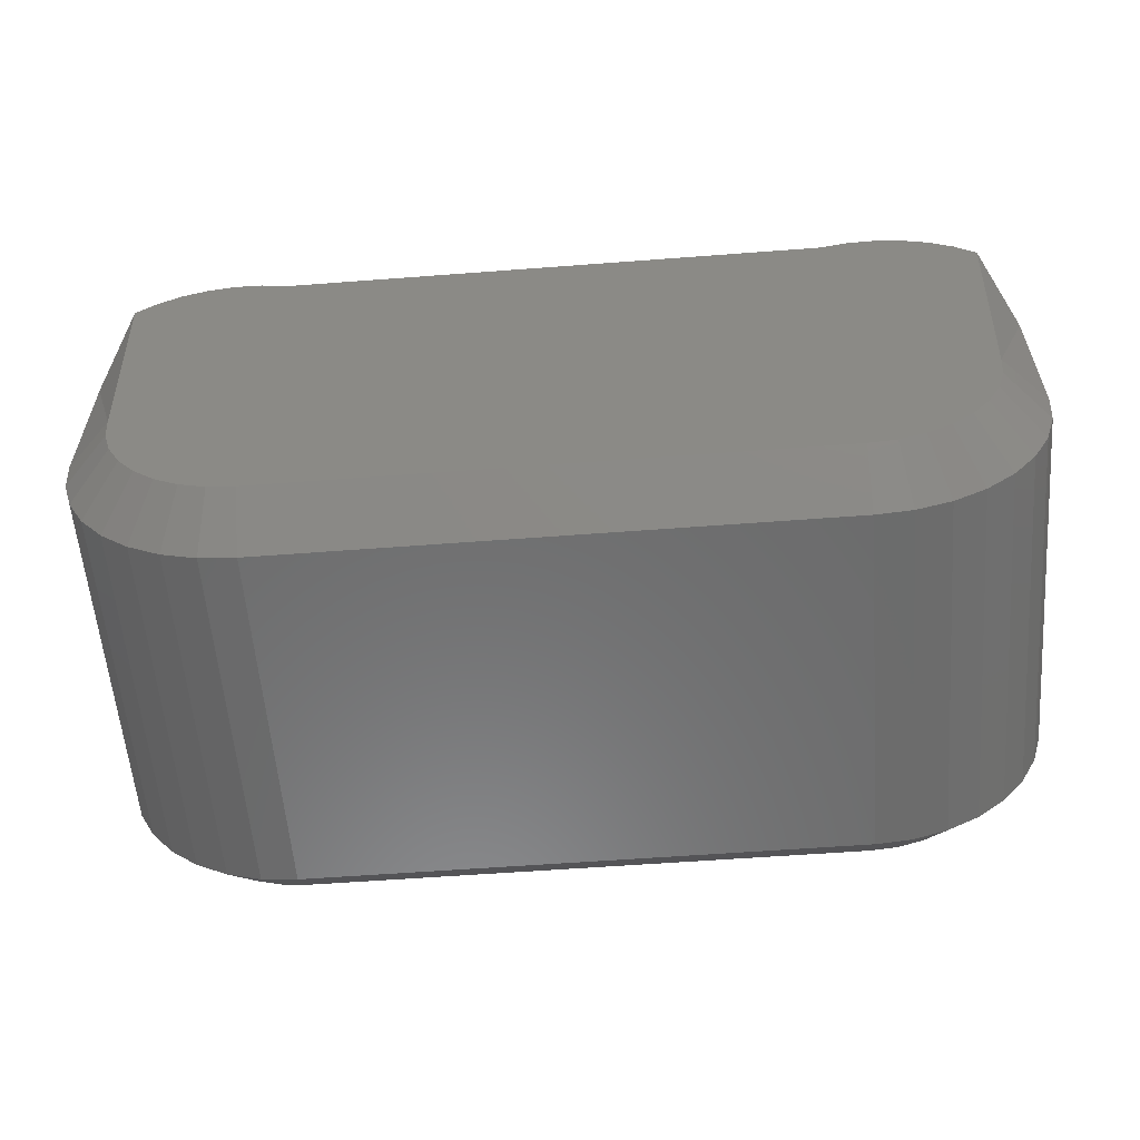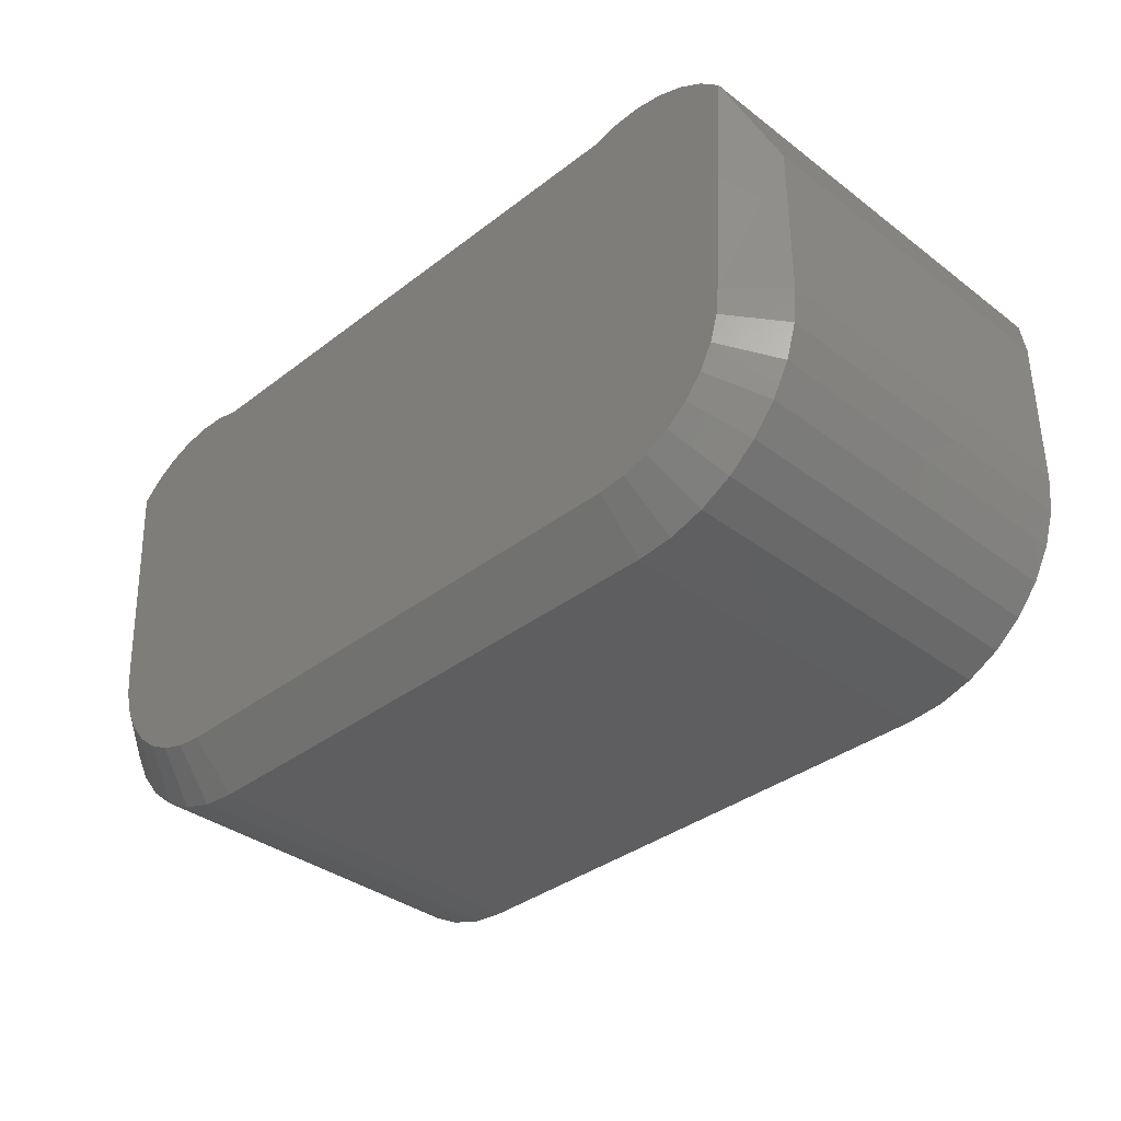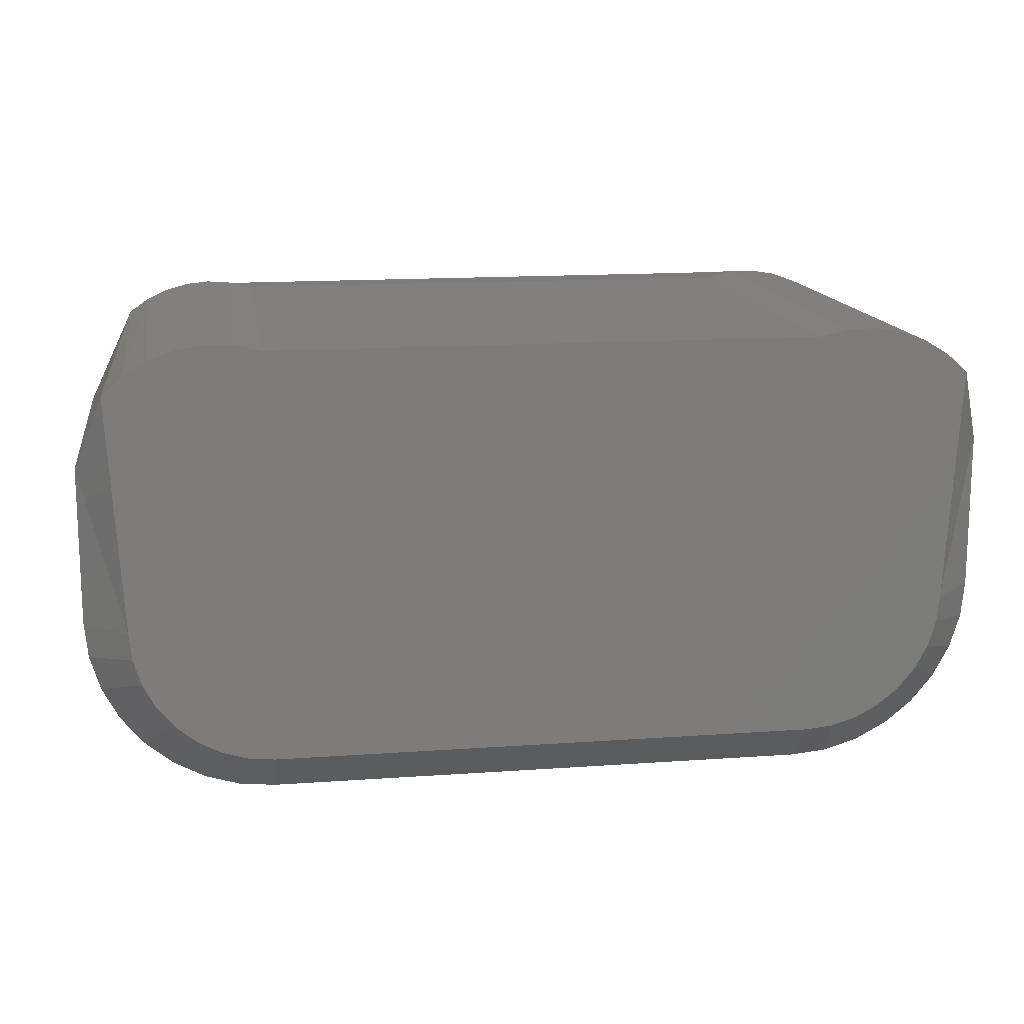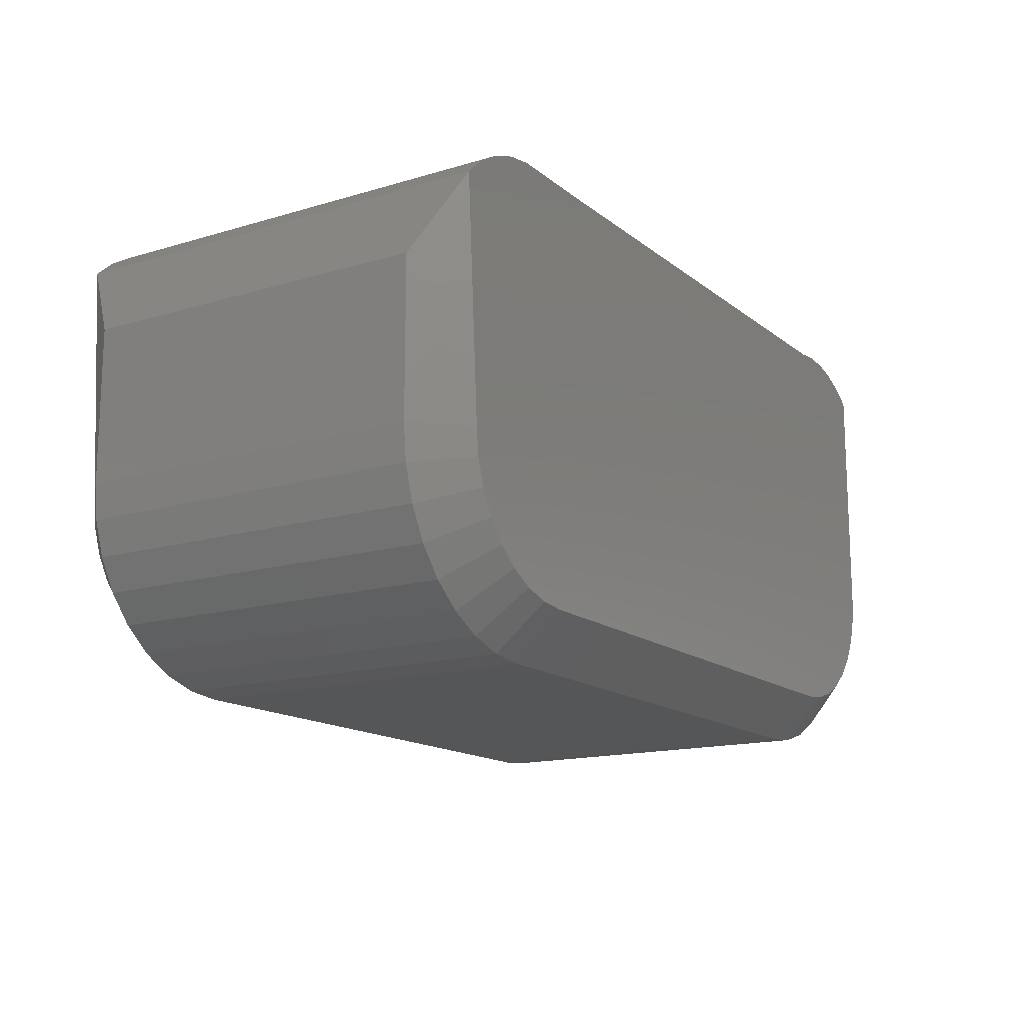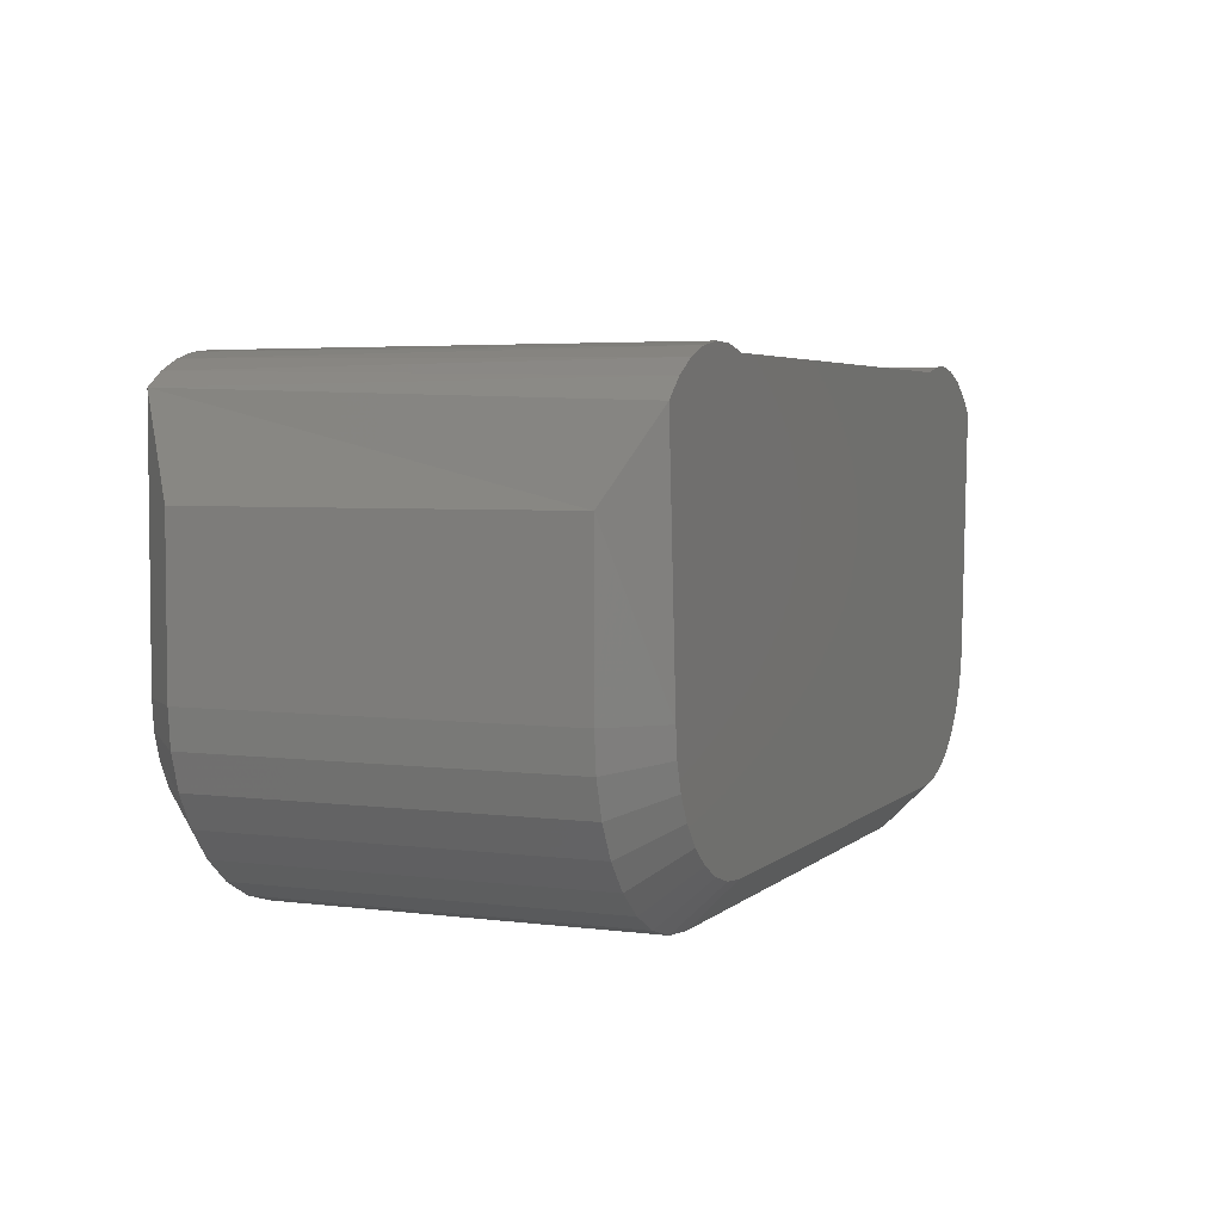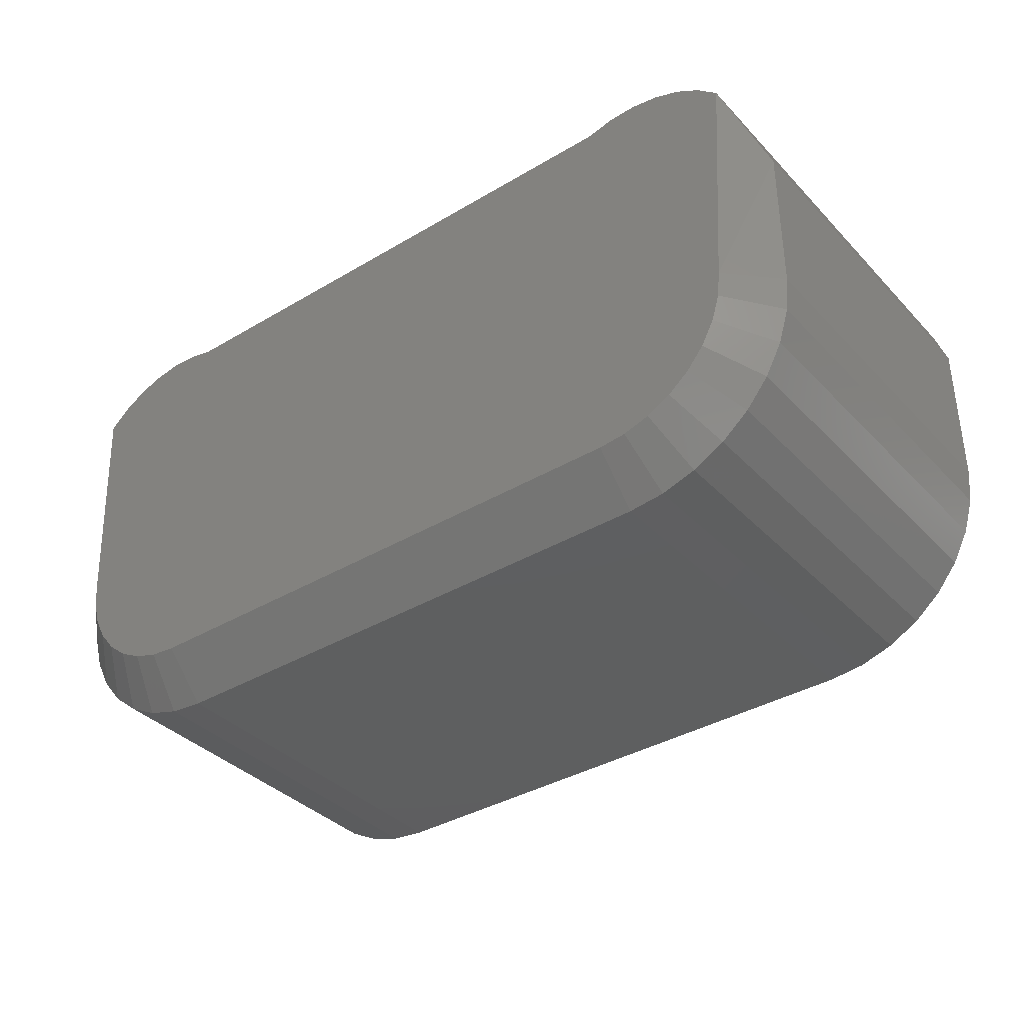
<metadata>
{"format":"stl","ext":"stl","renderer":"f3d","projection":"perspective","resolution":1024,"background":"white","views":[{"elev":-57.8,"azim":4.5,"up":"+Y"},{"elev":-35.9,"azim":45.2,"up":"+Y"},{"elev":14.3,"azim":-8.9,"up":"+Y"},{"elev":-15.1,"azim":122.5,"up":"+Y"},{"elev":4.1,"azim":-67.0,"up":"+Y"},{"elev":-36.9,"azim":37.5,"up":"+Y"}]}
</metadata>
<code>
# stl→obj: 104 verts, 204 faces
v 0.516 0.03125 0.07812
v 0.5115 0.03288 0.07812
v 0.5068 0.03363 0.07812
v 0.384 0.03125 0.07812
v 0.3799 0.02878 0.07812
v 0.5201 0.02878 0.07812
v 0.5207 -0.0196 0.07812
v 0.3807 -0.02406 0.07812
v 0.5193 -0.02406 0.07812
v 0.3829 -0.02817 0.07812
v 0.5171 -0.02817 0.07812
v 0.3858 -0.03177 0.07812
v 0.5142 -0.03177 0.07812
v 0.3894 -0.03473 0.07812
v 0.5106 -0.03473 0.07812
v 0.3935 -0.03692 0.07812
v 0.3763 0.02558 0.07812
v 0.3789 -0.01497 0.07812
v 0.5211 -0.01497 0.07812
v 0.5237 0.02558 0.07812
v 0.4026 0.0324 0.07812
v 0.398 0.03347 0.07812
v 0.3932 0.03363 0.07812
v 0.3885 0.03288 0.07812
v 0.4974 0.0324 0.07812
v 0.502 0.03347 0.07812
v 0.5065 -0.03692 0.07812
v 0.398 -0.03828 0.07812
v 0.4026 -0.03873 0.07812
v 0.4974 -0.03873 0.07812
v 0.502 -0.03828 0.07812
v 0.3793 -0.0196 0.07812
v 0.502 0.03347 0
v 0.3902 0.03326 0
v 0.4974 0.0324 0
v 0.4026 0.0324 0
v 0.3944 0.03368 0
v 0.3985 0.03339 0
v 0.3861 0.03215 0
v 0.5068 0.03363 0
v 0.3823 0.03038 0
v 0.5115 0.03288 0
v 0.516 0.03125 0
v 0.5193 -0.02406 0
v 0.3807 -0.02406 0
v 0.5207 -0.0196 0
v 0.3829 -0.02817 0
v 0.5171 -0.02817 0
v 0.3858 -0.03177 0
v 0.5142 -0.03177 0
v 0.3894 -0.03473 0
v 0.5106 -0.03473 0
v 0.3935 -0.03692 0
v 0.3789 0.02799 0
v 0.5201 0.02878 0
v 0.5237 0.02558 0
v 0.5211 -0.01497 0
v 0.3789 -0.01497 0
v 0.5065 -0.03692 0
v 0.502 -0.03828 0
v 0.4974 -0.03873 0
v 0.4026 -0.03873 0
v 0.398 -0.03828 0
v 0.3793 -0.0196 0
v 0.3711 0.01201 0.007812
v 0.3711 -0.01497 0.007812
v 0.3711 0.01201 0.07031
v 0.3711 -0.01497 0.07031
v 0.5289 -0.01497 0.007812
v 0.5289 0.01201 0.007812
v 0.5289 -0.01497 0.07031
v 0.5289 0.01201 0.07031
v 0.5283 -0.02113 0.007812
v 0.5283 -0.02113 0.07031
v 0.5265 -0.02705 0.007812
v 0.5265 -0.02705 0.07031
v 0.5236 -0.03251 0.007812
v 0.5236 -0.03251 0.07031
v 0.5197 -0.0373 0.007812
v 0.5197 -0.0373 0.07031
v 0.5149 -0.04122 0.007812
v 0.5149 -0.04122 0.07031
v 0.5095 -0.04414 0.007812
v 0.5095 -0.04414 0.07031
v 0.5035 -0.04594 0.007812
v 0.5035 -0.04594 0.07031
v 0.4974 -0.04655 0.007812
v 0.4974 -0.04655 0.07031
v 0.4026 -0.04655 0.07031
v 0.4026 -0.04655 0.007812
v 0.3965 -0.04594 0.007812
v 0.3965 -0.04594 0.07031
v 0.3905 -0.04414 0.007812
v 0.3905 -0.04414 0.07031
v 0.3851 -0.04122 0.007812
v 0.3851 -0.04122 0.07031
v 0.3803 -0.0373 0.007812
v 0.3803 -0.0373 0.07031
v 0.3764 -0.03251 0.007812
v 0.3764 -0.03251 0.07031
v 0.3735 -0.02705 0.007812
v 0.3735 -0.02705 0.07031
v 0.3717 -0.02113 0.007812
v 0.3717 -0.02113 0.07031
f 1 2 3
f 1 4 5
f 1 5 6
f 7 8 9
f 9 8 10
f 9 10 11
f 11 10 12
f 11 12 13
f 13 12 14
f 13 14 15
f 15 14 16
f 17 18 19
f 17 19 20
f 17 20 6
f 17 6 5
f 21 22 23
f 21 23 24
f 21 24 4
f 25 21 4
f 25 4 1
f 25 1 3
f 25 3 26
f 27 15 16
f 27 16 28
f 27 28 29
f 27 29 30
f 27 30 31
f 19 18 7
f 7 18 32
f 7 32 8
f 33 34 35
f 34 36 35
f 34 37 36
f 37 38 36
f 33 39 34
f 40 39 33
f 40 41 39
f 40 42 41
f 43 41 42
f 44 45 46
f 47 45 44
f 48 47 44
f 49 47 48
f 50 49 48
f 51 49 50
f 52 51 50
f 53 51 52
f 54 41 43
f 54 43 55
f 54 55 56
f 54 56 57
f 54 57 58
f 59 60 61
f 59 61 62
f 59 62 63
f 59 63 53
f 59 53 52
f 45 64 46
f 46 64 58
f 46 58 57
f 65 66 67
f 67 66 68
f 54 5 41
f 54 17 5
f 5 4 41
f 39 41 4
f 4 24 39
f 39 24 34
f 34 24 23
f 34 23 37
f 37 23 22
f 21 36 22
f 22 36 38
f 22 38 37
f 35 25 33
f 33 25 26
f 33 26 40
f 40 26 3
f 40 3 42
f 42 3 2
f 42 2 43
f 43 2 1
f 43 1 55
f 55 1 6
f 55 6 56
f 56 6 20
f 69 70 71
f 71 70 72
f 69 71 73
f 73 71 74
f 73 74 75
f 75 74 76
f 75 76 77
f 77 76 78
f 77 78 79
f 79 78 80
f 79 80 81
f 81 80 82
f 81 82 83
f 83 82 84
f 83 84 85
f 85 84 86
f 85 86 87
f 87 86 88
f 89 90 88
f 88 90 87
f 90 89 91
f 91 89 92
f 91 92 93
f 93 92 94
f 93 94 95
f 95 94 96
f 95 96 97
f 97 96 98
f 97 98 99
f 99 98 100
f 99 100 101
f 101 100 102
f 101 102 103
f 103 102 104
f 103 104 66
f 66 104 68
f 56 20 70
f 70 20 72
f 54 58 65
f 65 58 66
f 56 70 57
f 70 69 57
f 17 54 67
f 67 54 65
f 19 72 20
f 19 71 72
f 18 67 68
f 18 17 67
f 68 104 18
f 104 32 18
f 29 28 89
f 28 92 89
f 104 102 8
f 32 104 8
f 100 98 10
f 10 102 100
f 8 102 10
f 96 94 16
f 14 96 16
f 14 12 96
f 28 94 92
f 16 94 28
f 12 10 98
f 98 96 12
f 29 89 30
f 30 89 88
f 88 86 30
f 86 31 30
f 19 7 71
f 7 74 71
f 86 84 27
f 31 86 27
f 82 80 15
f 15 84 82
f 27 84 15
f 78 76 9
f 11 78 9
f 11 13 78
f 7 76 74
f 9 76 7
f 13 15 80
f 80 78 13
f 61 85 87
f 61 60 85
f 69 46 57
f 69 73 46
f 59 83 85
f 59 85 60
f 52 79 81
f 81 83 52
f 52 83 59
f 44 75 77
f 44 77 48
f 77 50 48
f 73 75 46
f 46 75 44
f 79 52 50
f 50 77 79
f 62 61 90
f 90 61 87
f 58 103 66
f 58 64 103
f 90 63 62
f 90 91 63
f 45 101 103
f 45 103 64
f 47 97 99
f 99 101 47
f 47 101 45
f 53 93 95
f 53 95 51
f 95 49 51
f 91 93 63
f 63 93 53
f 97 47 49
f 49 95 97
f 25 35 21
f 21 35 36

</code>
